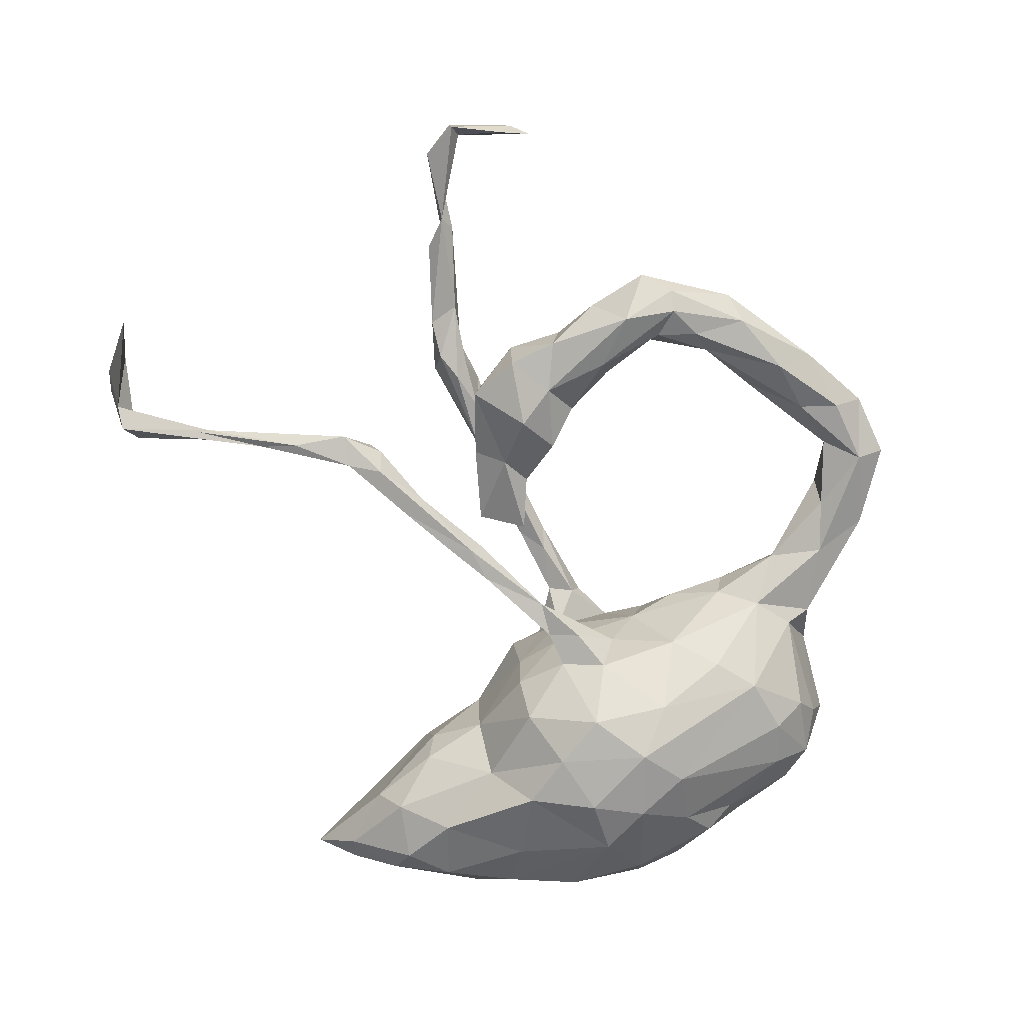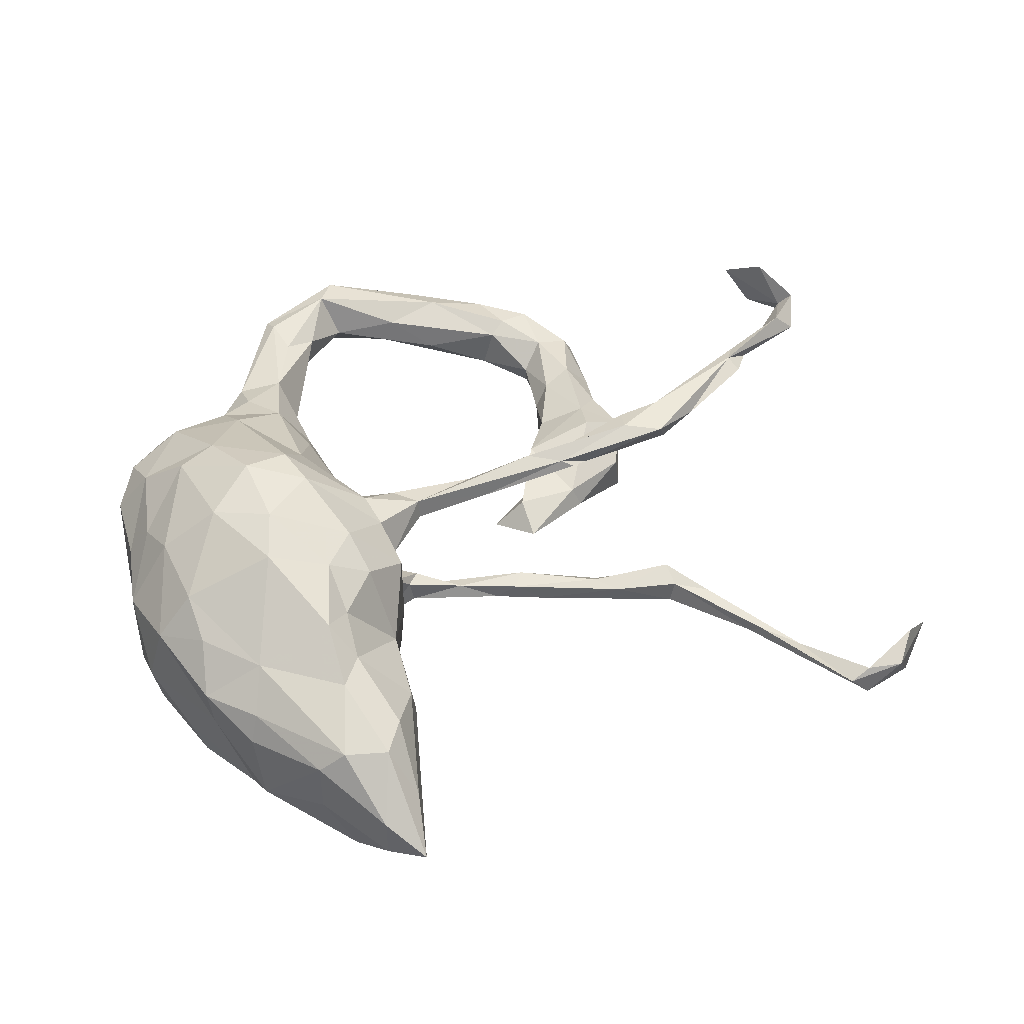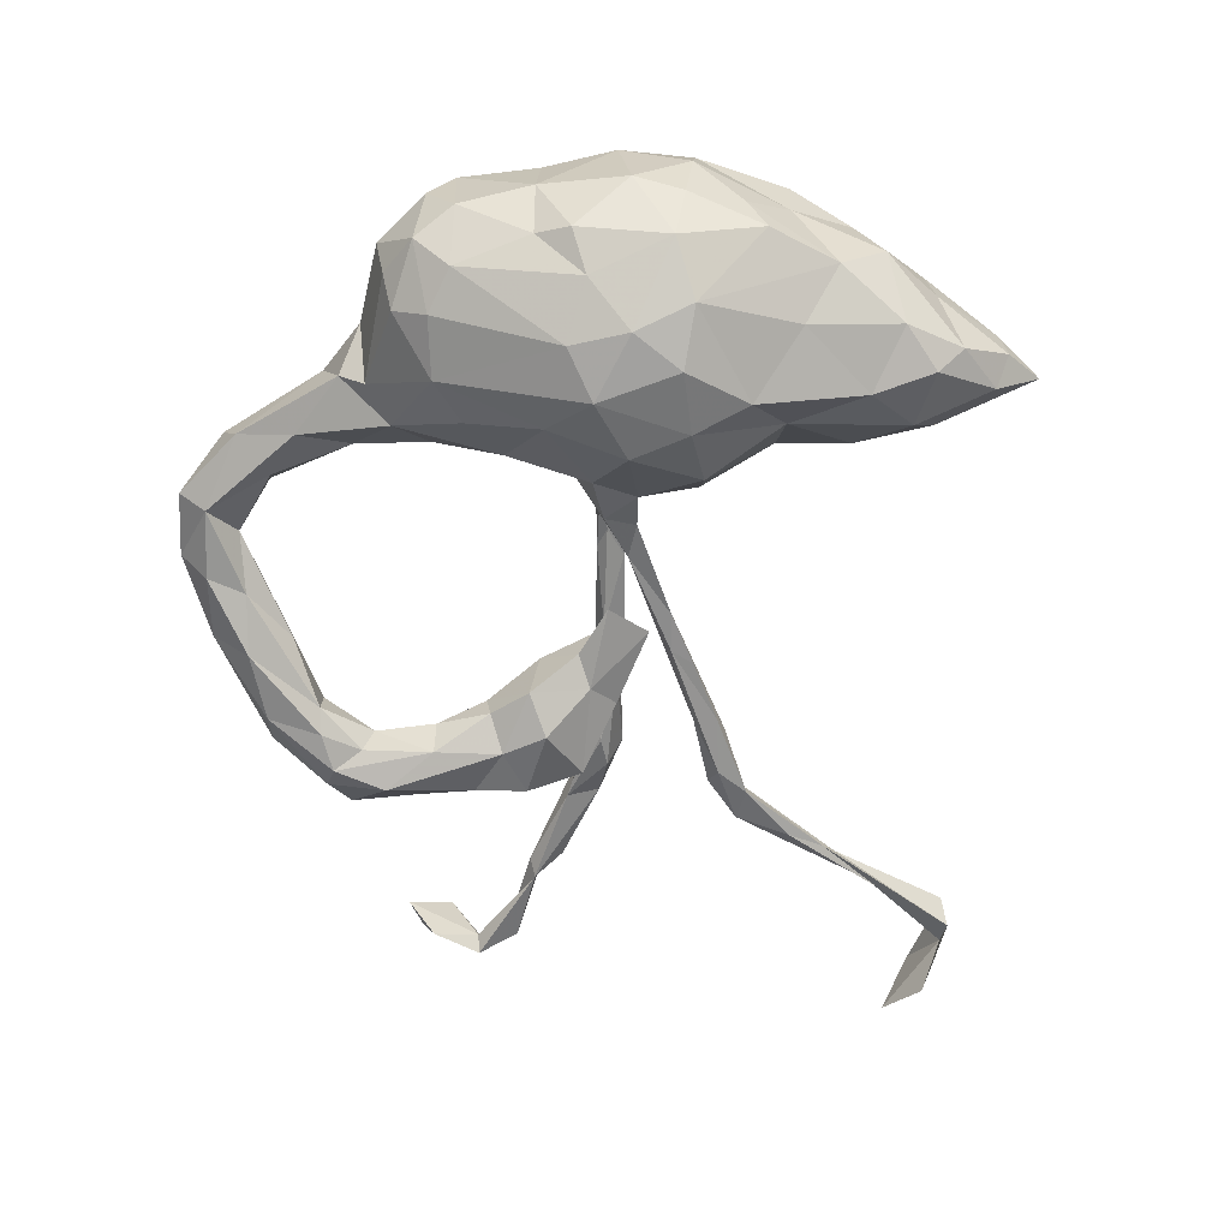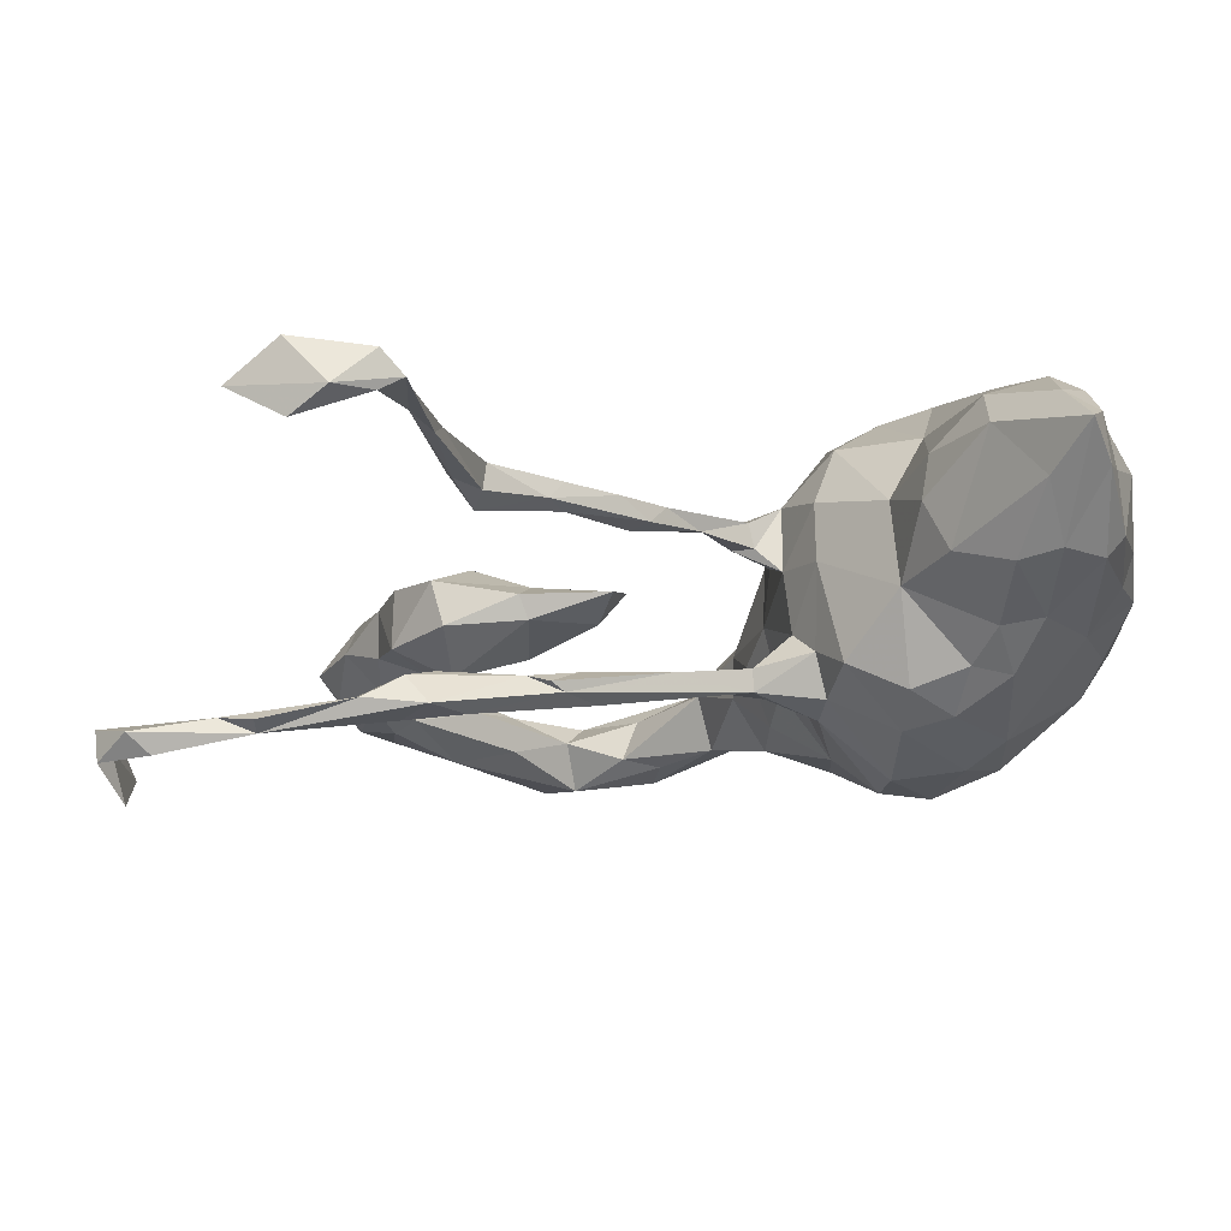
<metadata>
{"format":"obj","ext":"obj","renderer":"f3d","projection":"perspective","resolution":1024,"background":"white","views":[{"elev":-76.4,"azim":-84.0,"up":"+Z"},{"elev":49.9,"azim":136.7,"up":"+Z"},{"elev":-63.4,"azim":68.3,"up":"+Z"},{"elev":70.5,"azim":-8.7,"up":"+Y"}]}
</metadata>
<code>
v 0.453 -0.03559 0.01444
v 0.4462 0.03726 -0.04776
v 0.4387 0.105 0.01788
v 0.4376 -0.04098 -0.06819
v 0.4452 0.1047 0.08805
v 0.4358 0.1964 0.05756
v 0.4338 -0.02092 0.1056
v 0.4462 0.2308 -0.02669
v 0.4235 -0.1069 -0.04443
v 0.4163 0.1873 0.095
v 0.4273 0.1701 -0.0857
v 0.3927 0.2733 -0.1116
v 0.414 -0.1215 0.078
v 0.44 0.06732 -0.09362
v 0.4083 0.3208 -0.001936
v 0.3773 0.4282 0.03212
v 0.3828 0.3608 -0.08745
v 0.4027 0.3141 0.07652
v 0.3707 0.3357 0.107
v 0.405 0.05311 0.1383
v 0.4017 -0.04172 -0.1377
v 0.3797 0.4318 -0.03145
v 0.3806 -0.007437 0.1663
v 0.3469 -0.1105 0.166
v 0.3521 0.3332 -0.1234
v 0.3582 -0.1601 -0.1179
v 0.3553 0.1493 -0.1449
v 0.3562 -0.2044 0.07616
v 0.3643 -0.212 -0.02901
v 0.3557 0.4909 -0.005031
v 0.3713 0.1452 0.1363
v 0.3273 -0.198 -0.1019
v 0.3013 0.2629 -0.1469
v 0.3409 0.4277 -0.06561
v 0.3193 -0.1246 -0.1579
v 0.3337 -0.18 0.1273
v 0.3074 -0.3004 0.06592
v 0.3185 0.371 0.09936
v 0.345 0.007342 -0.1844
v 0.3082 -0.2975 -0.04343
v 0.2658 0.02336 -0.2131
v 0.2873 -0.05268 -0.2037
v 0.2759 -0.07082 0.223
v 0.3051 0.2617 0.1418
v 0.2691 0.1861 0.182
v 0.2714 0.3387 -0.1097
v 0.3078 0.422 0.03177
v 0.2681 -0.2714 0.1284
v 0.2385 -0.1194 -0.196
v 0.2372 -0.2083 0.1848
v 0.2508 0.1212 -0.1927
v 0.2553 0.2318 0.134
v 0.2547 -0.2801 -0.1151
v 0.2691 0.3391 0.09576
v 0.2881 -0.3325 0.02019
v 0.2562 -0.3331 -0.06974
v 0.2208 0.1838 -0.1293
v 0.2241 0.1731 0.1592
v 0.2648 0.3758 -0.06031
v 0.2064 0.2921 0.05622
v 0.2051 0.2859 -0.06818
v 0.2037 0.1117 0.1997
v 0.2534 -0.3311 0.09271
v 0.2698 0.05251 0.2215
v 0.2229 -0.0004363 0.2362
v 0.1882 0.06606 -0.2008
v 0.186 -0.3507 0.08184
v 0.194 -0.3516 -0.05333
v 0.1876 0.278 -0.01473
v 0.1567 0.2004 0.0581
v 0.1882 -0.06366 -0.2165
v 0.1891 -0.09758 0.2398
v 0.1898 -0.2854 -0.13
v 0.1818 -0.1984 0.199
v 0.2078 -0.3695 0.003638
v 0.1421 0.08596 0.2008
v 0.1635 0.1979 -0.05147
v 0.08981 -0.259 0.1408
v 0.1757 -0.3112 0.1356
v 0.1524 0.1429 0.1674
v 0.1206 -0.1033 -0.1806
v 0.1336 -0.02357 0.2287
v 0.1226 0.1117 -0.1589
v 0.08295 0.1334 0.1201
v 0.09185 -0.3528 0.02455
v 0.1658 -0.327 -0.09648
v 0.1285 0.006416 -0.1995
v 0.07341 -0.1954 -0.1356
v 0.1242 -0.08555 0.2257
v 0.04257 -0.3229 -0.04849
v 0.07451 0.122 -0.01557
v 0.05759 0.08723 0.08607
v 0.0795 -0.3137 0.1009
v 0.1139 -0.2511 -0.1407
v 0.07617 -0.1115 0.1658
v 0.08475 0.1227 -0.09031
v 0.05306 0.0503 -0.1166
v 0.05424 0.01664 0.1521
v 0.04073 -0.02831 0.1047
v 0.03446 -0.03305 -0.06969
v 0.06336 0.06414 0.1409
v 0.05677 -0.01425 -0.1341
v 0.03081 -0.3572 -0.02392
v 0.03972 0.05669 -0.03121
v 0.009971 0.05915 -0.06566
v 0.03746 0.05275 0.04968
v 0.01763 -0.07156 -0.006214
v 0.03846 -0.1282 -0.104
v -0.005793 0.0122 0.1129
v 0.01022 -0.2555 0.1004
v 0.02558 -0.09055 0.07658
v -0.01794 0.06154 0.08751
v -0.00584 -0.1387 0.02019
v -0.01174 0.0237 0.08068
v 0.01419 -0.1734 0.09362
v 0.007864 0.06697 -0.09737
v -0.0003937 -0.3754 0.05252
v 0.008384 0.02056 -0.1167
v 0.003017 -0.2731 -0.05464
v 0.01818 -0.3297 0.07705
v -0.01714 0.04621 -0.07173
v -0.04225 0.07443 -0.08962
v -0.05225 -0.3377 0.06478
v -0.02142 0.05487 0.1159
v -0.01328 -0.2138 -0.01976
v -0.02223 -0.2238 0.03299
v -0.05611 0.1106 -0.07866
v -0.06032 -0.307 -0.003546
v -0.1299 -0.4462 0.06759
v -0.121 -0.3967 0.06074
v -0.06779 -0.3838 -0.02626
v -0.09535 0.1575 -0.09765
v -0.1418 -0.3944 -0.006076
v -0.1337 -0.4704 0.0539
v -0.1194 0.1765 -0.07536
v -0.1504 0.2111 -0.1002
v -0.1444 0.162 -0.07271
v -0.1556 0.09096 -0.0201
v -0.08918 0.06342 0.08418
v -0.1752 0.1595 -0.0007811
v -0.2492 0.1458 0.1103
v -0.1047 -0.4553 -0.003557
v -0.1191 0.1003 0.09036
v -0.1232 0.0617 0.09561
v -0.2148 -0.4583 -0.02632
v -0.2359 0.2471 -0.0887
v -0.1457 0.1777 -0.09927
v -0.1691 -0.392 0.04326
v -0.2377 -0.4474 0.06218
v -0.1961 0.1103 0.02086
v -0.2387 0.2947 -0.07688
v -0.2229 0.2568 -0.07217
v -0.2862 0.156 -0.01601
v -0.2289 0.1138 0.07787
v -0.2163 0.273 -0.1023
v -0.2336 0.07867 -0.01987
v -0.3088 -0.3703 -0.03053
v -0.2167 -0.4989 0.003416
v -0.2639 0.1585 0.09806
v -0.3043 -0.4693 0.006924
v -0.2691 0.1104 -0.03784
v -0.3126 -0.3466 0.02461
v -0.2402 -0.4072 0.004937
v -0.3413 0.1483 0.08638
v -0.2831 0.04034 0.02851
v -0.2118 0.1068 0.1204
v -0.3052 -0.427 -0.03336
v -0.3038 0.3526 -0.1069
v -0.3132 0.3528 -0.07407
v -0.2852 0.1219 0.1031
v -0.2895 0.3052 -0.1071
v -0.3474 0.4856 -0.09934
v -0.2928 0.03092 -0.06189
v -0.3786 0.0745 0.04958
v -0.2793 0.1434 0.01378
v -0.3377 0.07323 -0.08511
v -0.3171 0.3019 -0.08553
v -0.3671 0.1708 0.1278
v -0.2773 -0.471 0.0527
v -0.3824 -0.3394 -0.05817
v -0.3449 0.3976 -0.07555
v -0.3868 0.1436 0.116
v -0.3454 0.4332 -0.1061
v -0.3257 0.3195 -0.06395
v -0.3534 -0.2899 -0.01933
v -0.3481 -0.005208 -0.05039
v -0.35 0.3566 -0.09793
v -0.3568 0.5093 -0.08491
v -0.356 -0.009672 -0.003048
v -0.3997 0.6992 -0.1053
v -0.3812 0.5825 -0.09885
v -0.2926 0.1582 0.0869
v -0.3888 -0.392 -0.02297
v -0.3859 0.02821 -0.08015
v -0.3874 0.1458 -0.05236
v -0.3772 0.6817 -0.0757
v -0.4078 0.2132 0.1211
v -0.3977 -0.06616 -0.03652
v -0.3963 0.1752 0.07116
v -0.3807 0.5685 -0.08867
v -0.4187 0.16 0.08699
v -0.3802 0.1453 0.006254
v -0.4086 0.688 -0.06272
v -0.3932 -0.3293 0.03268
v -0.3937 -0.378 0.01628
v -0.4424 -0.1407 -0.03195
v -0.4247 -0.0699 -0.005087
v -0.4103 0.02897 0.02477
v -0.4507 -0.2107 -0.07753
v -0.5026 0.6903 -0.04597
v -0.4583 0.01429 -0.07085
v -0.4546 -0.1514 -0.0722
v -0.4698 -0.2889 0.005464
v -0.4336 0.08154 -0.06982
v -0.4212 -0.225 -0.05741
v -0.4333 0.7042 -0.09198
v -0.4861 0.2081 0.09994
v -0.4365 -0.22 0.0009559
v -0.4661 0.00337 -0.01334
v -0.4175 -0.06038 -0.07996
v -0.4467 0.08205 0.004629
v -0.4437 0.1667 0.1226
v -0.4971 0.7012 -0.1331
v -0.4887 -0.1032 -0.09726
v -0.4836 -0.1515 0.0004611
v -0.4655 -0.2257 0.01225
v -0.4319 0.1994 0.07826
v -0.4619 -0.2856 -0.06299
v -0.4919 -0.1781 -0.08699
v -0.501 -0.2684 -0.03745
v -0.4707 -0.06677 0.006699
v -0.5094 -0.2153 0.006566
v -0.5223 -0.1779 -0.07307
v -0.5082 -0.05344 -0.04493
v -0.5099 0.1676 0.09194
v -0.527 -0.1298 -0.01052
v -0.5486 -0.1351 -0.04906
v -0.4543 0.7163 -0.06564
v -0.5658 0.6744 -0.09722
v -0.637 0.1582 0.106
v -0.6109 0.1995 0.1059
v -0.6109 0.1751 0.1158
v -0.655 0.1728 0.08868
v -0.8006 0.1402 0.07153
v -0.7355 0.1695 0.1217
v -0.8019 0.145 0.1137
v -0.7608 0.1851 0.09327
v -0.7742 0.01767 0.1032
v -0.7854 0.1318 0.09516
v -0.7848 0.06407 0.05832
v -0.792 0.04735 0.08568
v -0.7815 0.08502 0.1527
f 44 38 54
f 31 19 44
f 141 197 178
f 166 141 178
f 240 222 242
f 5 10 31
f 84 92 101
f 7 20 23
f 67 79 93
f 44 19 38
f 44 54 52
f 10 19 31
f 178 197 222
f 197 217 242
f 222 197 242
f 31 44 45
f 58 70 80
f 84 80 70
f 76 80 84
f 182 178 222
f 20 5 31
f 64 31 45
f 249 252 248
f 249 246 252
f 252 246 251
f 20 31 23
f 101 76 84
f 98 101 124
f 190 188 172
f 248 252 251
f 11 39 27
f 11 14 39
f 66 83 57
f 33 27 51
f 12 27 33
f 25 12 33
f 223 216 239
f 35 53 49
f 71 94 81
f 71 49 94
f 49 73 94
f 42 49 71
f 42 35 49
f 21 35 42
f 87 71 81
f 41 42 71
f 39 21 42
f 66 71 87
f 41 71 66
f 51 41 66
f 39 42 41
f 66 87 83
f 39 41 51
f 51 66 57
f 33 51 57
f 182 222 201
f 164 182 201
f 199 164 201
f 192 164 199
f 170 178 182
f 164 170 182
f 170 166 178
f 192 154 164
f 159 154 192
f 159 143 154
f 141 143 159
f 92 84 91
f 5 6 10
f 5 3 6
f 245 242 247
f 243 247 242
f 241 243 242
f 241 217 243
f 242 217 241
f 227 235 217
f 197 227 217
f 192 227 197
f 192 199 227
f 141 192 197
f 159 192 141
f 52 60 70
f 58 52 70
f 52 54 60
f 10 18 19
f 6 18 10
f 54 47 60
f 38 47 54
f 19 16 38
f 18 16 19
f 216 203 210
f 203 238 210
f 203 196 238
f 180 167 193
f 157 167 180
f 78 110 93
f 45 52 58
f 62 58 80
f 23 31 64
f 98 124 109
f 95 98 99
f 99 98 109
f 24 7 23
f 24 50 36
f 78 89 95
f 78 95 110
f 110 95 115
f 48 36 50
f 48 50 74
f 74 78 79
f 48 74 79
f 45 44 52
f 62 45 58
f 64 45 62
f 76 62 80
f 64 62 65
f 65 62 76
f 65 76 82
f 82 76 101
f 98 82 101
f 23 64 43
f 43 64 65
f 89 82 98
f 95 89 98
f 24 23 43
f 65 72 43
f 72 65 82
f 72 82 89
f 50 24 43
f 50 43 72
f 50 72 74
f 74 72 89
f 78 74 89
f 157 145 167
f 180 193 228
f 103 131 119
f 86 56 68
f 56 75 68
f 215 157 180
f 185 157 215
f 128 119 131
f 90 103 119
f 86 68 90
f 40 56 53
f 233 228 230
f 229 228 233
f 229 209 228
f 209 180 228
f 215 180 209
f 119 128 125
f 32 40 53
f 233 230 237
f 215 212 206
f 215 209 212
f 125 108 119
f 108 88 119
f 32 29 40
f 26 29 32
f 26 9 29
f 224 233 237
f 224 229 233
f 212 209 229
f 107 108 125
f 220 212 229
f 220 206 212
f 34 46 59
f 25 33 46
f 34 25 46
f 17 25 34
f 181 200 187
f 169 188 181
f 172 168 183
f 169 172 188
f 191 183 200
f 183 187 200
f 181 188 200
f 172 183 191
f 238 223 239
f 188 196 200
f 190 172 191
f 196 188 190
f 200 203 216
f 190 200 216
f 190 191 200
f 223 190 216
f 154 170 164
f 144 170 154
f 144 166 170
f 154 139 144
f 143 139 154
f 207 189 208
f 13 28 29
f 149 163 162
f 158 134 179
f 30 47 38
f 1 3 7
f 106 104 107
f 106 107 99
f 207 208 231
f 1 7 13
f 1 13 9
f 111 99 107
f 111 107 113
f 115 111 113
f 115 113 126
f 126 113 125
f 29 28 37
f 110 115 126
f 120 110 123
f 123 110 126
f 123 126 128
f 162 218 204
f 37 63 55
f 55 63 75
f 75 63 67
f 75 67 85
f 67 93 85
f 85 93 120
f 85 120 117
f 117 120 123
f 123 128 148
f 130 123 148
f 149 162 204
f 117 123 129
f 129 123 130
f 129 130 149
f 130 148 149
f 149 148 163
f 179 149 204
f 160 179 205
f 205 179 204
f 117 129 134
f 134 129 149
f 179 134 149
f 38 16 30
f 144 124 166
f 166 124 141
f 124 143 141
f 124 112 143
f 92 106 112
f 124 92 112
f 247 244 246
f 249 250 244
f 245 247 246
f 249 245 246
f 243 244 247
f 243 249 244
f 243 245 249
f 243 240 245
f 240 242 245
f 235 240 243
f 235 222 240
f 201 222 235
f 199 201 235
f 217 235 243
f 227 199 235
f 91 106 92
f 238 190 223
f 196 190 238
f 94 86 90
f 73 86 94
f 73 56 86
f 53 56 73
f 119 94 90
f 88 94 119
f 49 53 73
f 81 94 88
f 35 32 53
f 26 32 35
f 108 81 88
f 21 26 35
f 81 108 102
f 102 100 118
f 87 81 102
f 14 4 21
f 116 97 118
f 97 102 118
f 97 87 102
f 87 97 83
f 14 21 39
f 83 97 96
f 51 27 39
f 9 26 21
f 234 224 237
f 224 220 229
f 220 198 206
f 108 107 100
f 102 108 100
f 21 4 9
f 211 224 234
f 194 220 224
f 186 220 194
f 186 198 220
f 193 230 228
f 142 145 131
f 133 131 145
f 29 37 40
f 185 215 218
f 204 218 226
f 204 226 213
f 213 226 232
f 230 213 232
f 40 37 55
f 40 55 56
f 56 55 75
f 125 128 126
f 162 185 218
f 230 205 213
f 68 75 85
f 90 68 85
f 90 85 103
f 103 85 117
f 128 131 133
f 148 128 133
f 157 185 163
f 162 163 185
f 230 193 205
f 205 204 213
f 103 117 142
f 131 103 142
f 163 148 133
f 163 133 145
f 163 145 157
f 167 160 193
f 160 205 193
f 142 117 134
f 142 134 158
f 145 142 158
f 145 158 160
f 167 145 160
f 158 179 160
f 194 224 211
f 214 194 211
f 176 194 214
f 173 186 194
f 176 173 194
f 176 161 173
f 100 121 122
f 118 100 122
f 100 104 121
f 104 105 121
f 2 4 14
f 195 176 214
f 121 127 122
f 127 116 132
f 132 116 122
f 105 127 121
f 116 118 122
f 105 116 127
f 105 97 116
f 104 97 105
f 104 96 97
f 14 11 2
f 122 137 147
f 175 153 202
f 153 195 202
f 195 161 176
f 153 161 195
f 140 153 175
f 140 161 153
f 140 138 161
f 70 77 91
f 77 96 91
f 3 8 6
f 69 77 70
f 69 61 77
f 59 61 69
f 15 17 22
f 15 8 17
f 15 22 16
f 22 17 34
f 30 34 59
f 22 34 30
f 200 196 203
f 239 210 238
f 216 210 239
f 2 11 3
f 8 3 11
f 93 110 120
f 79 78 93
f 67 63 79
f 63 48 79
f 63 37 48
f 28 36 48
f 37 28 48
f 13 36 28
f 115 95 111
f 236 234 237
f 91 96 104
f 138 156 161
f 221 202 195
f 195 214 221
f 156 138 150
f 173 156 165
f 161 156 173
f 150 165 156
f 173 165 189
f 208 221 219
f 214 211 221
f 219 221 211
f 219 211 234
f 1 4 2
f 104 100 107
f 173 189 186
f 186 189 198
f 198 189 207
f 231 208 219
f 4 1 9
f 198 207 206
f 231 219 234
f 231 234 236
f 107 125 113
f 206 207 225
f 225 207 231
f 225 231 236
f 9 13 29
f 218 215 206
f 218 206 225
f 226 218 225
f 226 225 232
f 232 225 236
f 230 232 237
f 232 236 237
f 13 24 36
f 13 7 24
f 95 99 111
f 114 99 109
f 114 144 139
f 112 114 139
f 144 109 124
f 109 144 114
f 106 114 112
f 244 251 246
f 244 250 251
f 112 139 143
f 101 92 124
f 7 5 20
f 5 7 3
f 106 99 114
f 250 249 248
f 127 135 137
f 122 127 137
f 127 132 135
f 132 122 147
f 137 152 146
f 147 137 146
f 135 152 137
f 132 147 136
f 135 132 136
f 77 57 83
f 77 83 96
f 57 77 61
f 12 11 27
f 12 8 11
f 171 146 177
f 147 146 171
f 171 155 147
f 155 136 147
f 135 151 152
f 151 136 155
f 135 136 151
f 61 46 57
f 177 184 187
f 171 177 187
f 184 151 169
f 177 152 184
f 177 146 152
f 168 155 171
f 152 151 184
f 151 155 168
f 59 46 61
f 17 12 25
f 8 12 17
f 184 181 187
f 168 187 183
f 169 181 184
f 168 171 187
f 169 151 168
f 169 168 172
f 46 33 57
f 250 248 251
f 165 208 189
f 165 174 208
f 208 174 221
f 16 22 30
f 47 30 59
f 150 138 140
f 2 3 1
f 18 15 16
f 47 59 60
f 8 15 18
f 60 59 69
f 6 8 18
f 60 69 70
f 84 70 91
f 150 140 175
f 174 175 202
f 106 91 104
f 150 175 165
f 174 165 175
f 174 202 221

</code>
